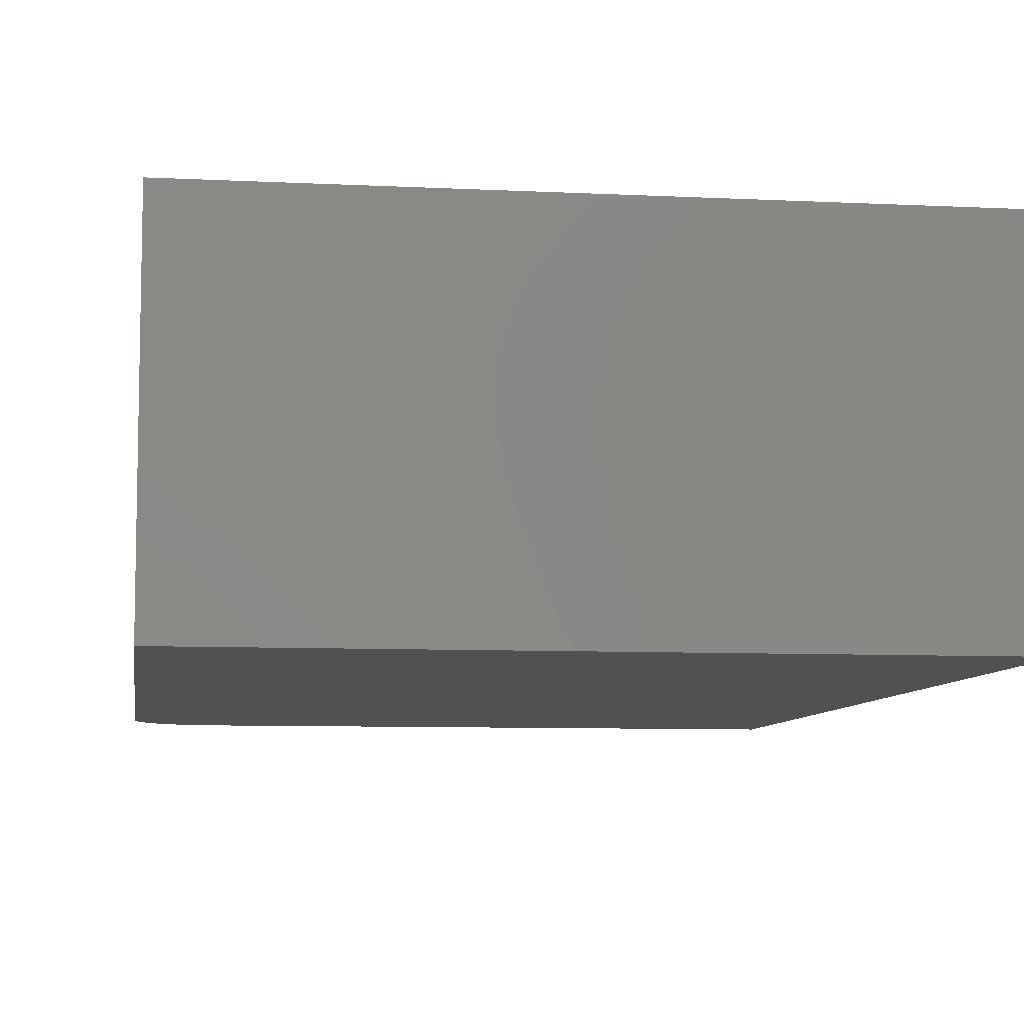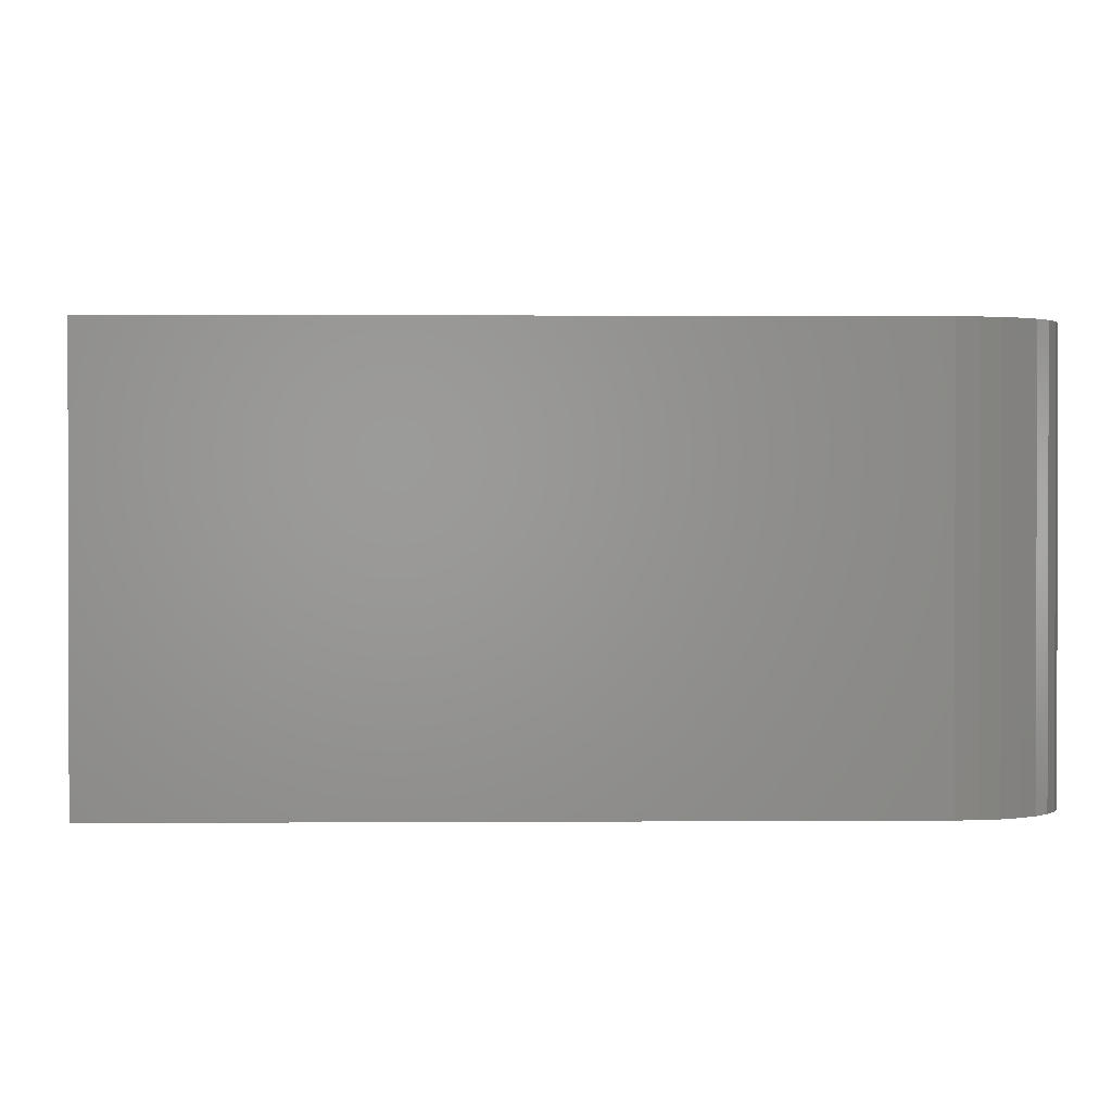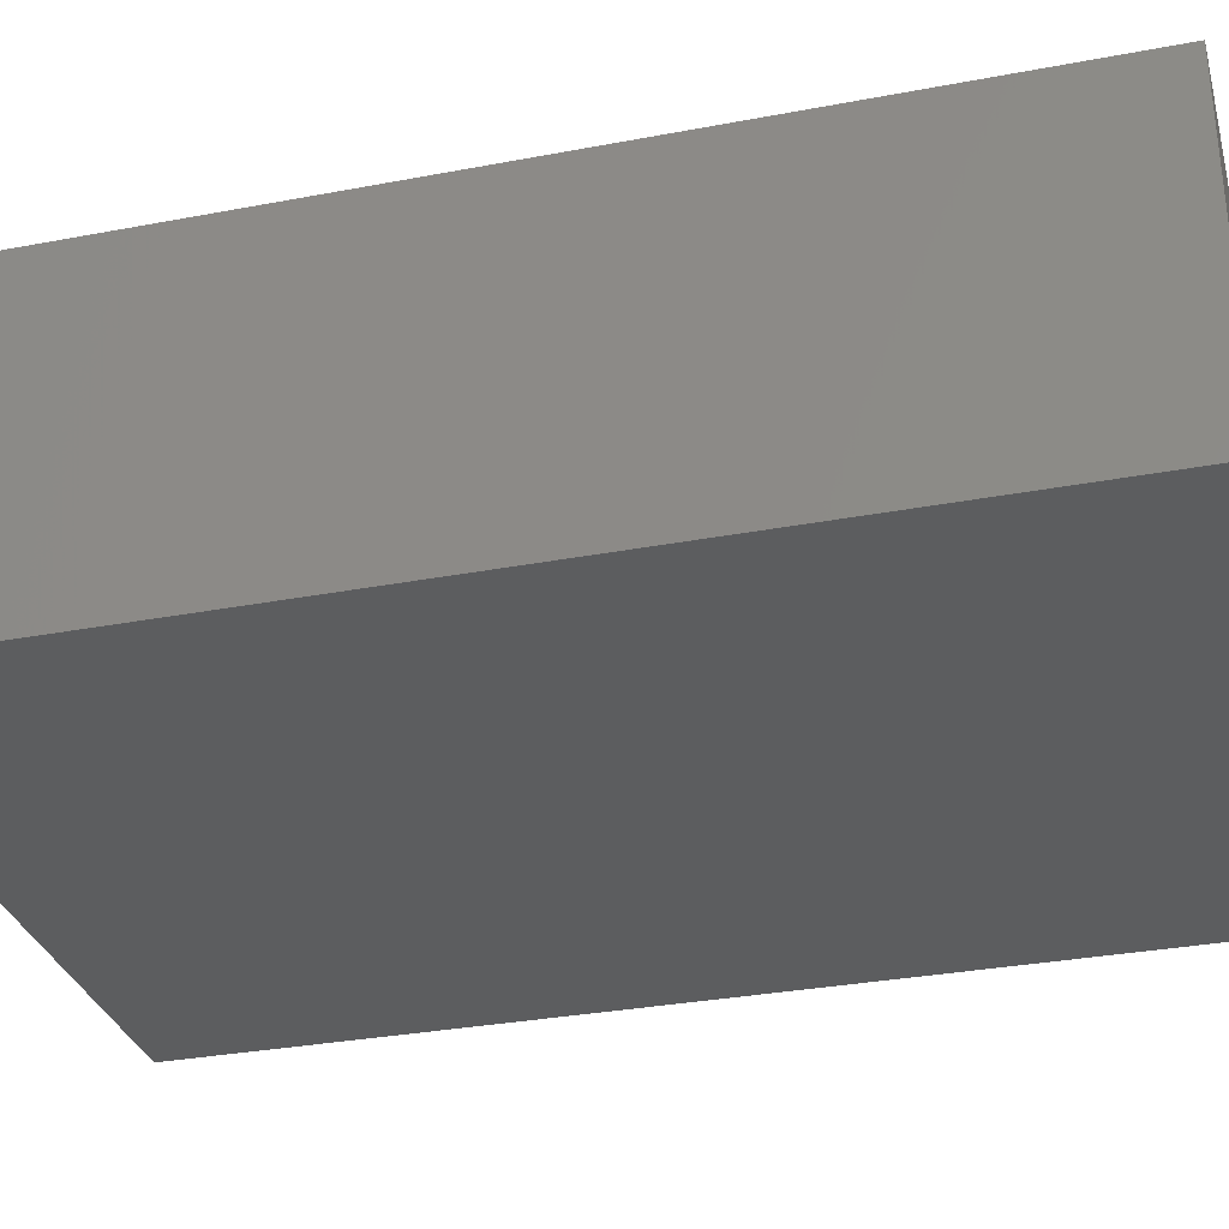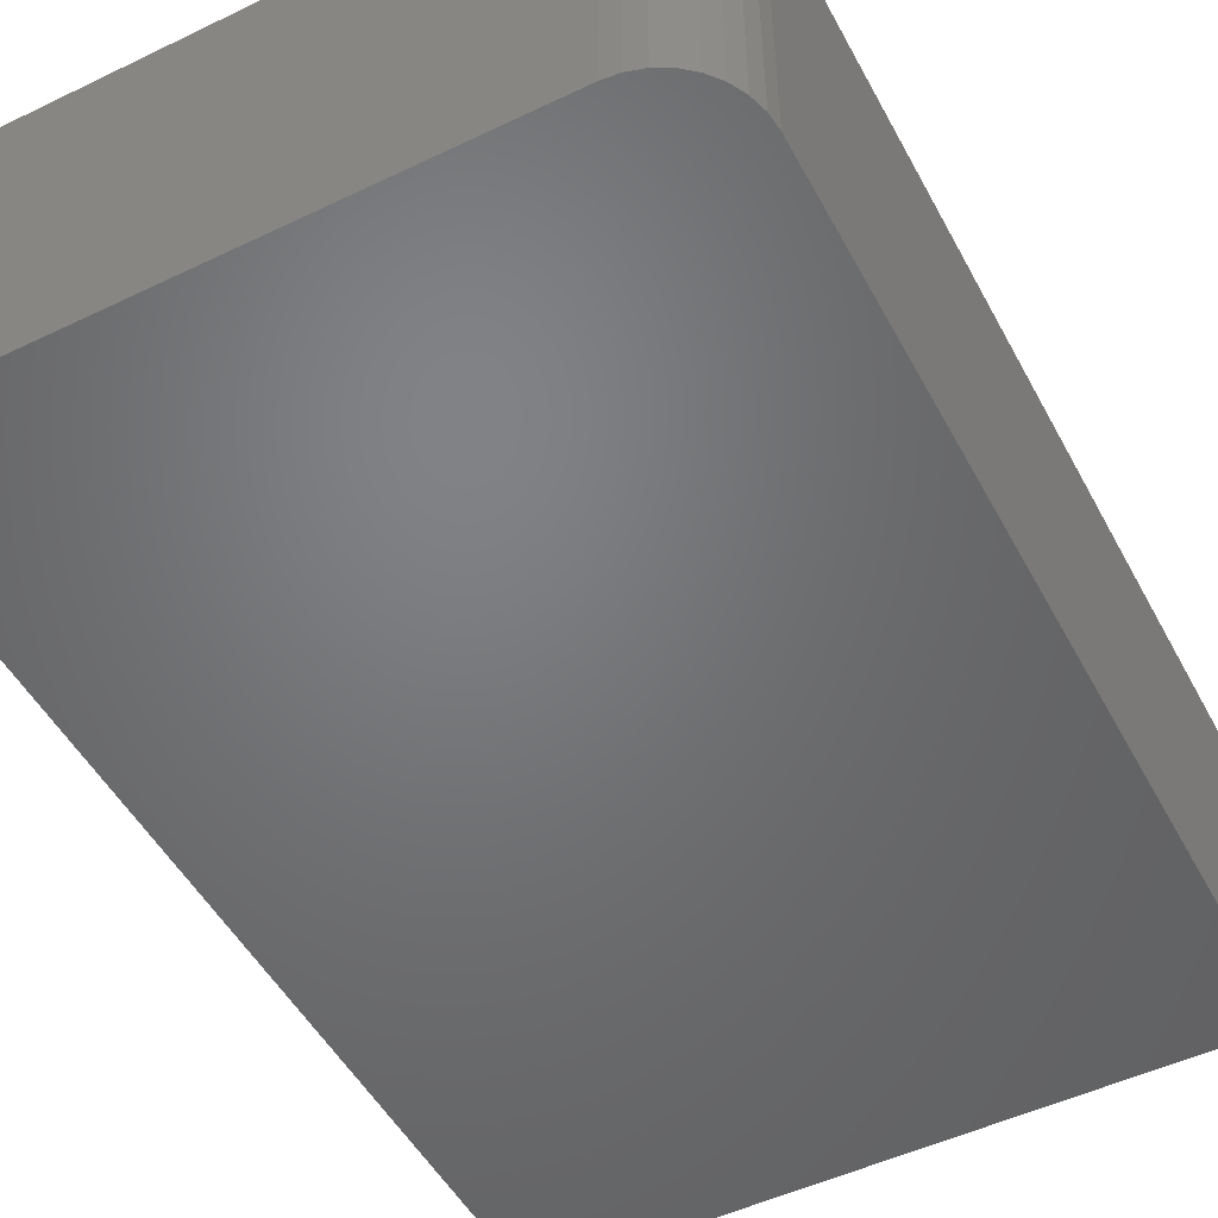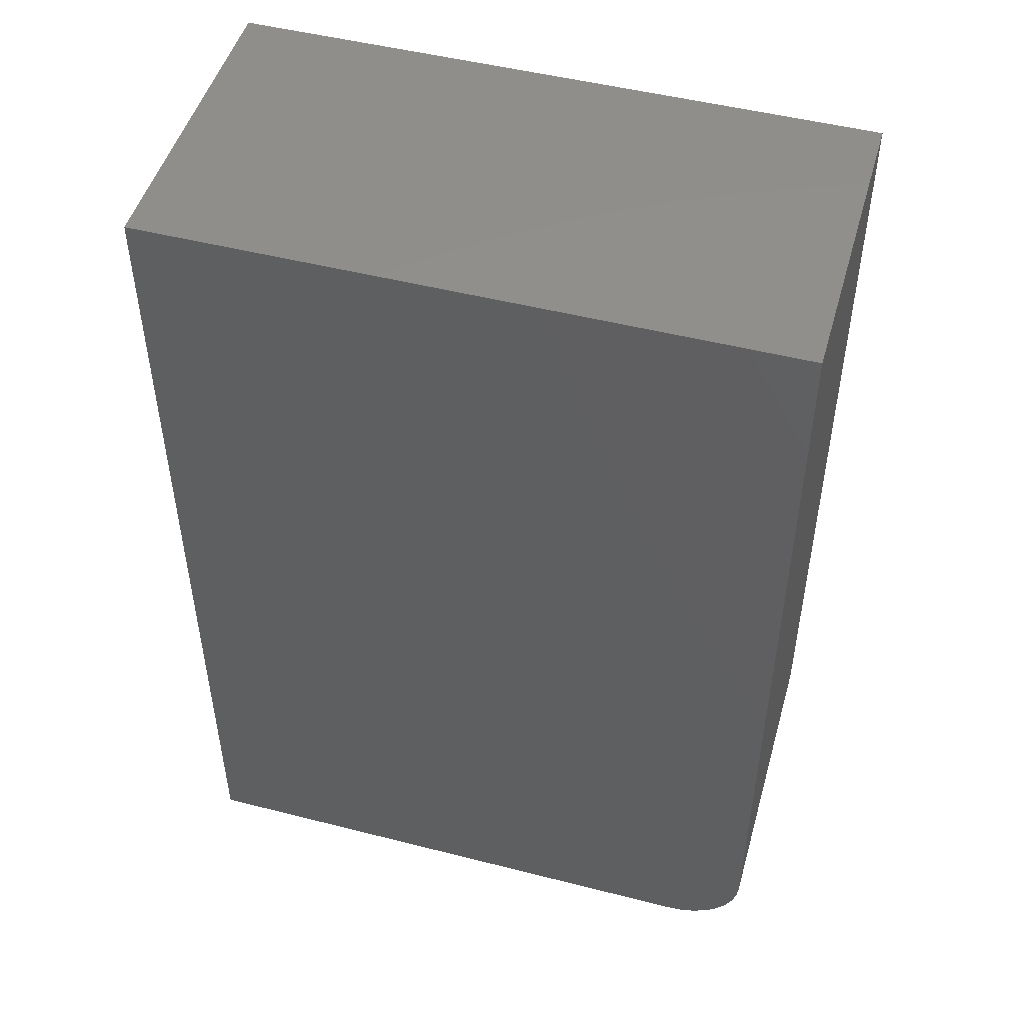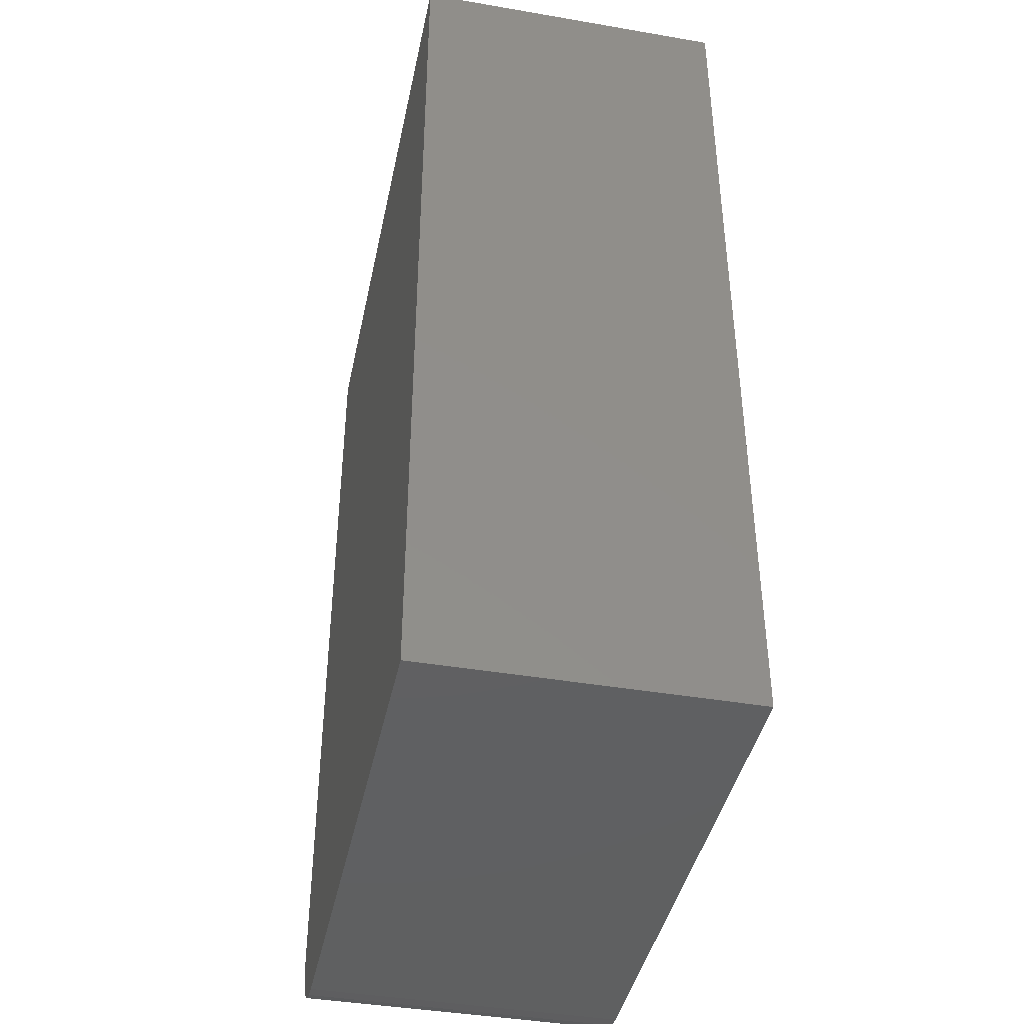
<metadata>
{"format":"stl","ext":"stl","renderer":"f3d","projection":"perspective","resolution":1024,"background":"white","views":[{"elev":-7.8,"azim":172.0,"up":"+Z"},{"elev":1.0,"azim":-1.6,"up":"+Z"},{"elev":-31.7,"azim":-75.0,"up":"+Z"},{"elev":-50.5,"azim":27.7,"up":"+Z"},{"elev":49.1,"azim":15.8,"up":"+Y"},{"elev":-41.7,"azim":-101.7,"up":"+Y"}]}
</metadata>
<code>
# stl→obj: 24 verts, 44 faces
v -0.03454 -0.3717 0.125
v -0.02258 -0.3693 0.125
v -0.2533 -0.3717 0.125
v -0.02844 -0.3711 0.125
v -0.008556 -0.3578 0.125
v -0.005668 -0.3524 0.125
v -0.01718 -0.3664 0.125
v -0.01244 -0.3626 0.125
v -0.2533 -0.003289 0.125
v -0.00389 -0.3466 0.125
v -0.003289 -0.3405 0.125
v -0.003289 -0.003289 0.125
v -0.2533 -0.3717 0
v -0.02258 -0.3693 0
v -0.03454 -0.3717 0
v -0.02844 -0.3711 0
v -0.01718 -0.3664 0
v -0.005668 -0.3524 0
v -0.008556 -0.3578 0
v -0.01244 -0.3626 0
v -0.2533 -0.003289 0
v -0.003289 -0.003289 0
v -0.003289 -0.3405 0
v -0.00389 -0.3466 0
f 1 2 3
f 1 4 2
f 5 6 7
f 7 8 5
f 9 3 10
f 9 10 11
f 9 11 12
f 10 3 2
f 10 2 7
f 10 7 6
f 13 14 15
f 14 16 15
f 17 18 19
f 19 20 17
f 21 22 23
f 21 23 24
f 21 24 13
f 24 18 17
f 24 17 14
f 24 14 13
f 11 23 12
f 12 23 22
f 3 13 1
f 1 13 15
f 23 11 24
f 24 11 10
f 24 10 18
f 18 10 6
f 18 6 19
f 19 6 5
f 19 5 20
f 20 5 8
f 20 8 17
f 17 8 7
f 17 7 14
f 14 7 2
f 14 2 16
f 16 2 4
f 16 4 15
f 15 4 1
f 9 21 3
f 3 21 13
f 12 22 9
f 9 22 21

</code>
